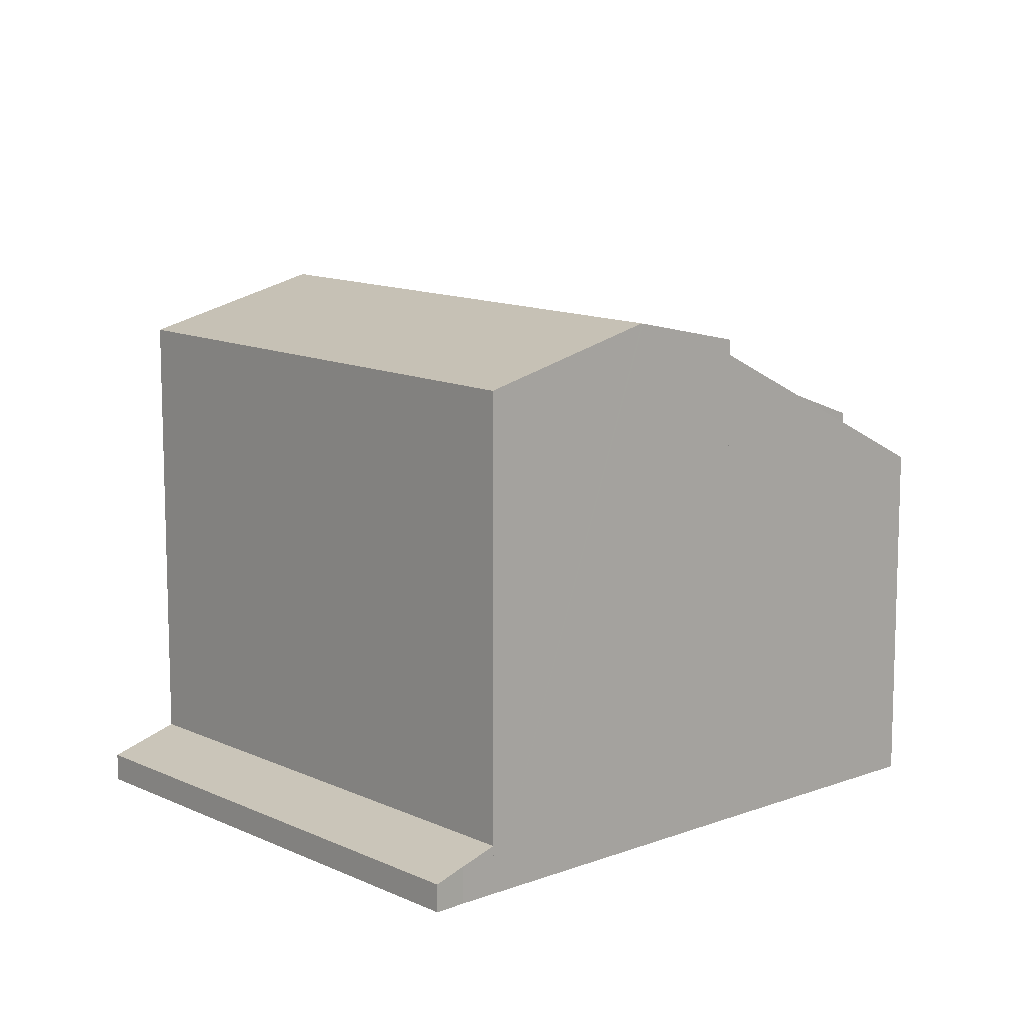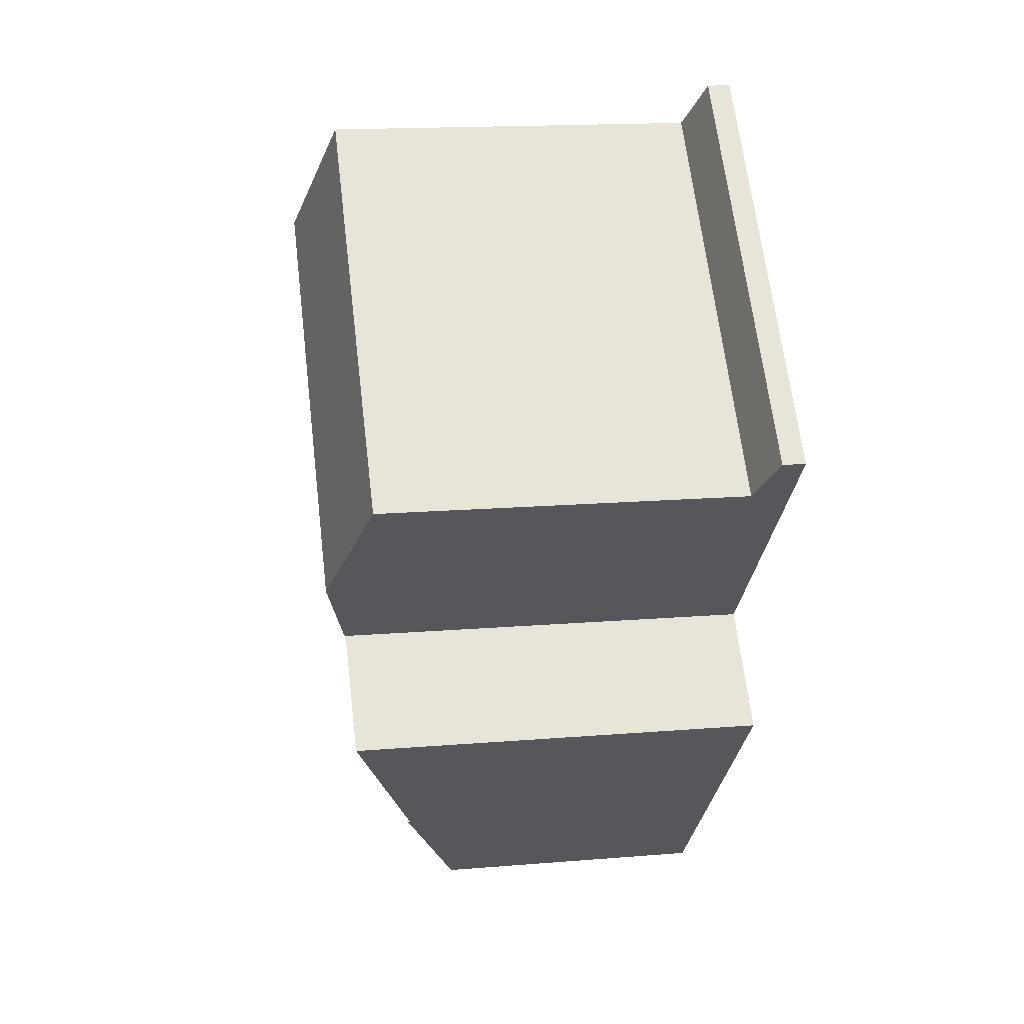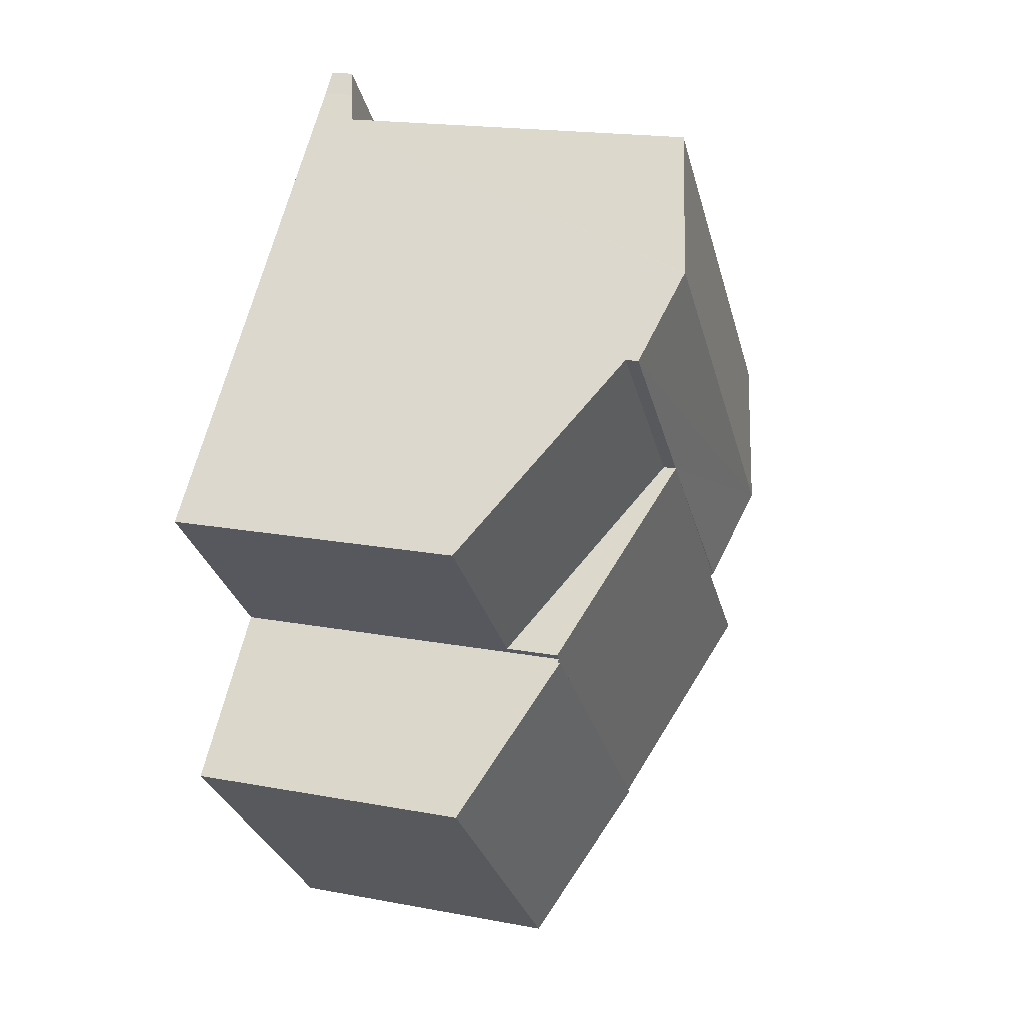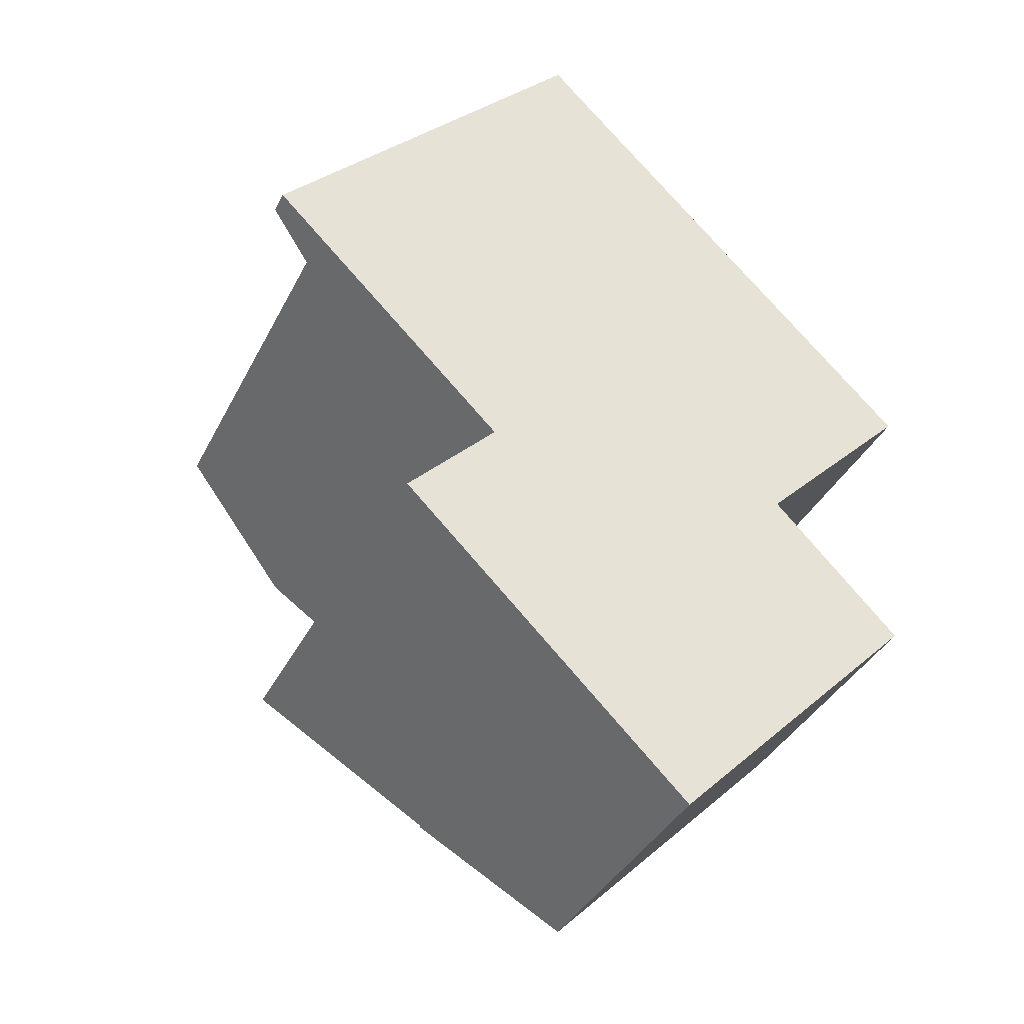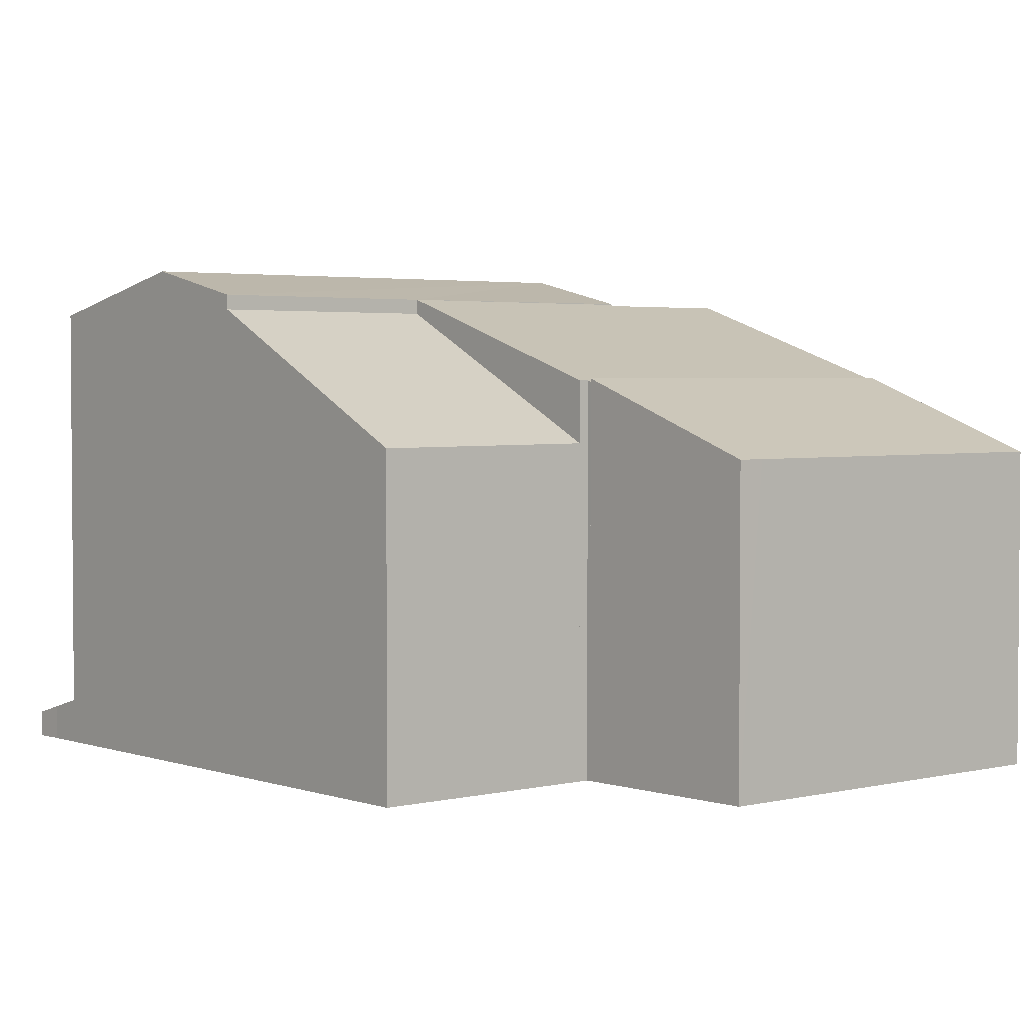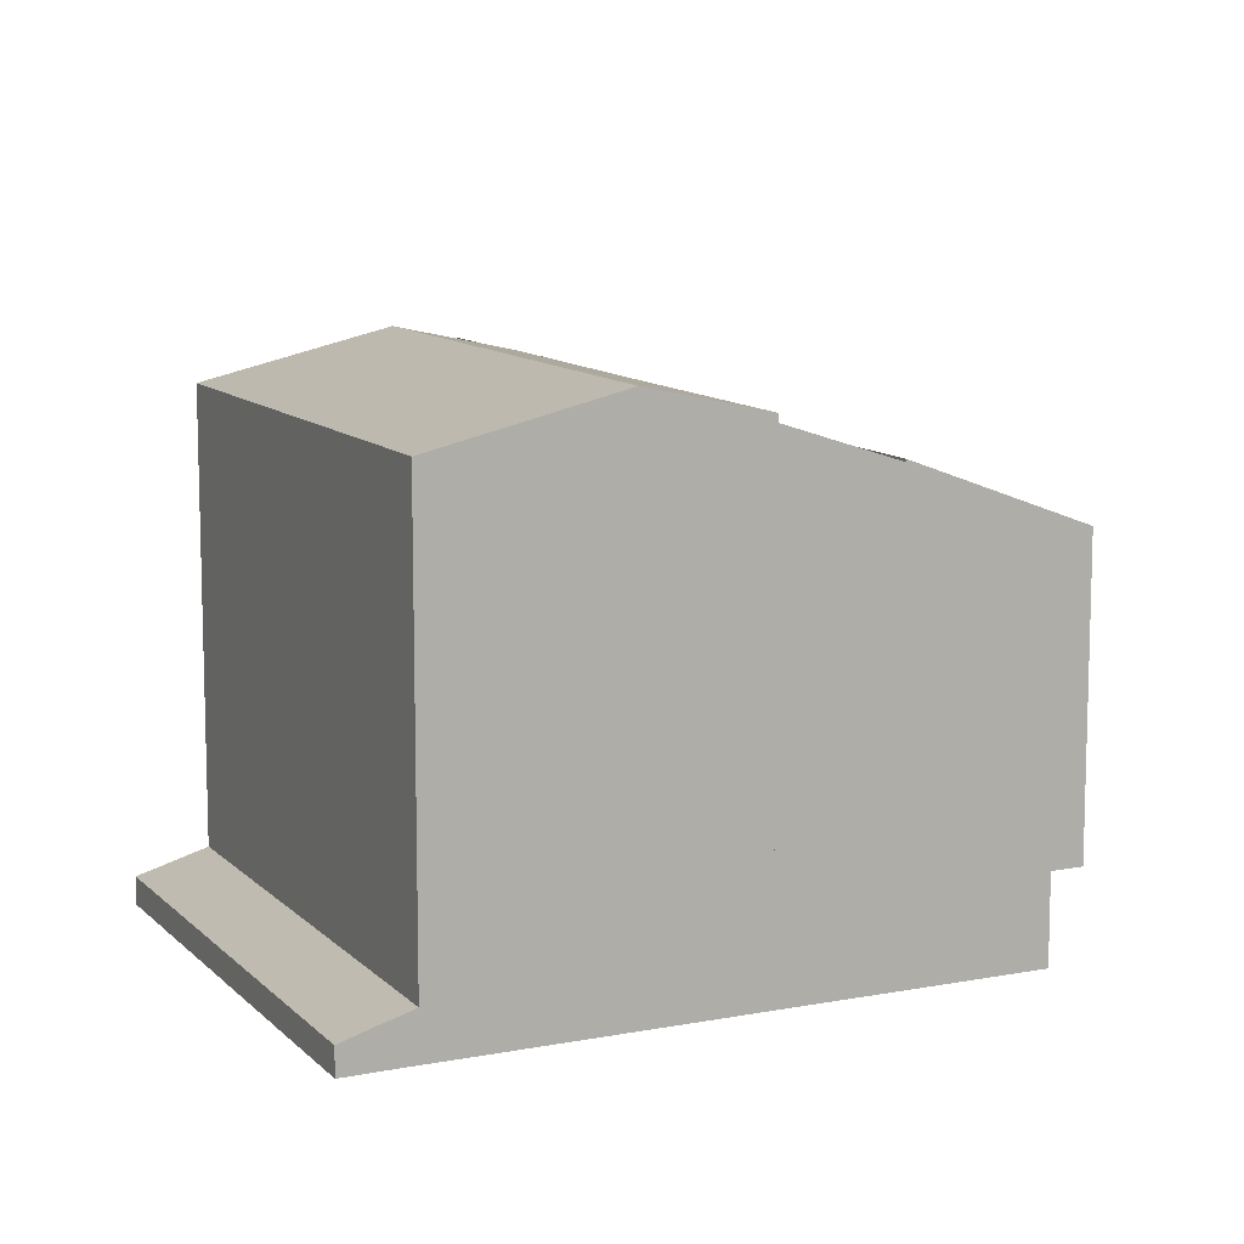
<metadata>
{"format":"obj","ext":"obj","renderer":"f3d","projection":"perspective","resolution":1024,"background":"white","views":[{"elev":12.1,"azim":2.1,"up":"+Y"},{"elev":16.4,"azim":-99.6,"up":"+Z"},{"elev":18.3,"azim":110.0,"up":"+Z"},{"elev":-37.1,"azim":-24.2,"up":"+Z"},{"elev":3.0,"azim":94.3,"up":"+Y"},{"elev":11.0,"azim":18.7,"up":"+Y"}]}
</metadata>
<code>
v  3.79 10.86 -8.395
v  6.122 10.87 -5.986
v  7.921 8.969 -12.43
v  14.41 8.984 -5.704
v  14.48 8.953 -5.773
v  10.39 10.91 -1.425
v  6.055 10.9 -5.921
v  14.58 8.984 -5.535
v  10.39 8.726e-17 -1.425
v  6.055 3.626e-16 -5.921
v  6.122 3.665e-16 -5.986
v  3.79 5.14e-16 -8.395
v  14.58 3.389e-16 -5.535
v  14.41 3.493e-16 -5.704
v  14.48 3.535e-16 -5.773
v  7.921 7.612e-16 -12.43
v  10.39 10.57 -1.425
v  18.39 7.57 -1.672
v  14.58 7.586 -5.535
v  14.15 10.59 2.467
v  14.15 -1.511e-16 2.467
v  18.39 1.024e-16 -1.672
v  4.111 11.53 -4.019
v  9.215 10.57 7.306
v  12.2 11.53 4.366
v  5.463 10.57 3.418
v  1.113 10.57 -1.089
v  12.24 11.52 4.334
v  14.15 10.92 2.467
v  6.055 10.92 -5.921
v  1.113 6.668e-17 -1.089
v  9.215 -4.474e-16 7.306
v  5.463 -2.093e-16 3.418
v  12.2 -2.673e-16 4.366
v  12.24 -2.654e-16 4.334
v  4.111 2.461e-16 -4.019
v  14.48 9.03 -5.773
v  10.04 7.933 -14.5
v  7.921 9.03 -12.43
v  11.21 7.327 -15.65
v  17.25 7.327 -9.523
v  17.7 7.327 -9.06
v  17.7 5.548e-16 -9.06
v  11.21 9.58e-16 -15.65
v  17.25 5.831e-16 -9.523
v  10.04 8.879e-16 -14.5
v  0 0.596 3.649e-17
v  5.463 1.041 3.418
v  1.113 1.041 -1.089
v  4.352 0.596 4.509
v  9.215 1.041 7.306
v  8.614 0.8 7.897
v  8.119 0.596 8.412
v  0 0 0
v  4.352 -2.761e-16 4.509
v  8.119 -5.151e-16 8.412
v  8.614 -4.836e-16 7.897
g defaultobject
f 1 2 3
f 3 4 5
f 4 3 6
f 6 3 2
f 6 2 7
f 6 8 4
f 7 9 6
f 9 7 10
f 1 11 2
f 11 1 12
f 9 8 6
f 8 9 13
f 14 5 4
f 5 14 15
f 13 4 8
f 4 13 14
f 5 16 3
f 16 5 15
f 3 12 1
f 12 3 16
f 2 10 7
f 10 2 11
f 10 13 9
f 13 10 14
f 14 10 15
f 15 10 11
f 15 11 16
f 16 11 12
f 17 18 19
f 18 17 20
f 21 18 20
f 18 21 22
f 18 13 19
f 13 18 22
f 19 9 17
f 9 19 13
f 17 21 20
f 21 17 9
f 9 22 21
f 22 9 13
f 23 24 25
f 24 23 26
f 26 23 27
f 28 23 25
f 23 28 29
f 23 29 6
f 23 6 30
f 31 26 27
f 26 31 24
f 24 31 32
f 32 31 33
f 32 25 24
f 25 32 28
f 28 32 29
f 29 32 21
f 21 32 34
f 21 34 35
f 21 6 29
f 6 21 30
f 30 21 10
f 10 21 9
f 23 31 27
f 31 23 30
f 31 30 36
f 36 30 10
f 33 34 32
f 34 33 35
f 35 33 21
f 21 33 31
f 21 31 9
f 9 31 36
f 9 36 10
f 37 38 39
f 38 37 40
f 40 37 41
f 41 37 42
f 43 41 42
f 41 43 40
f 40 43 44
f 44 43 45
f 38 16 39
f 16 38 40
f 16 40 44
f 16 44 46
f 16 37 39
f 37 16 15
f 15 42 37
f 42 15 43
f 45 46 44
f 46 45 43
f 46 43 15
f 46 15 16
f 47 48 49
f 48 47 50
f 48 50 51
f 51 50 52
f 52 50 53
f 54 50 47
f 50 54 55
f 50 55 53
f 53 55 56
f 53 57 52
f 57 53 56
f 52 32 51
f 32 52 57
f 32 48 51
f 48 32 33
f 48 33 49
f 49 33 31
f 31 47 49
f 47 31 54
f 55 57 56
f 57 55 32
f 32 55 33
f 33 55 54
f 33 54 31

</code>
